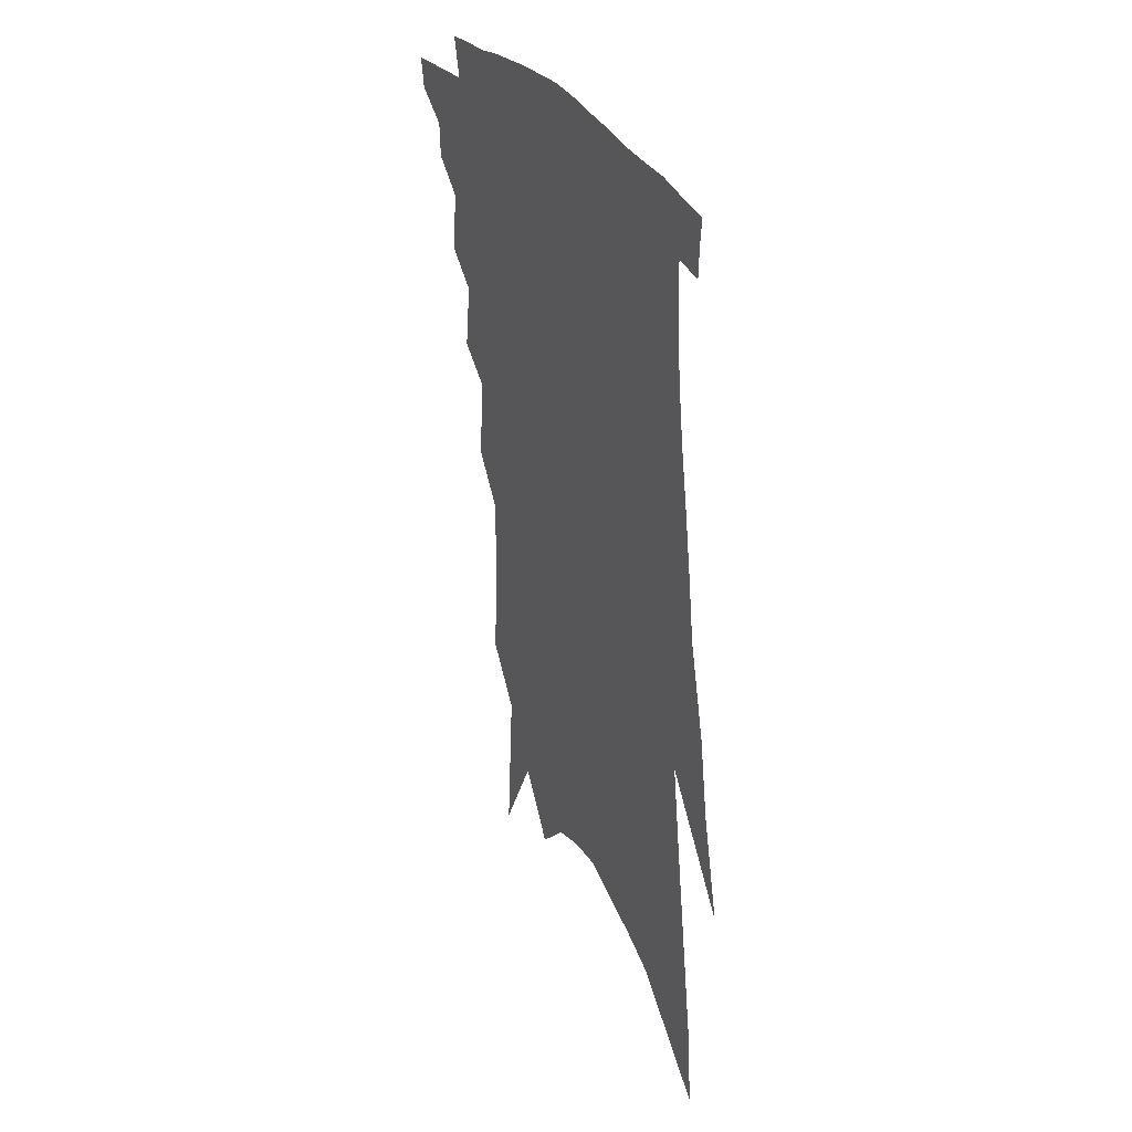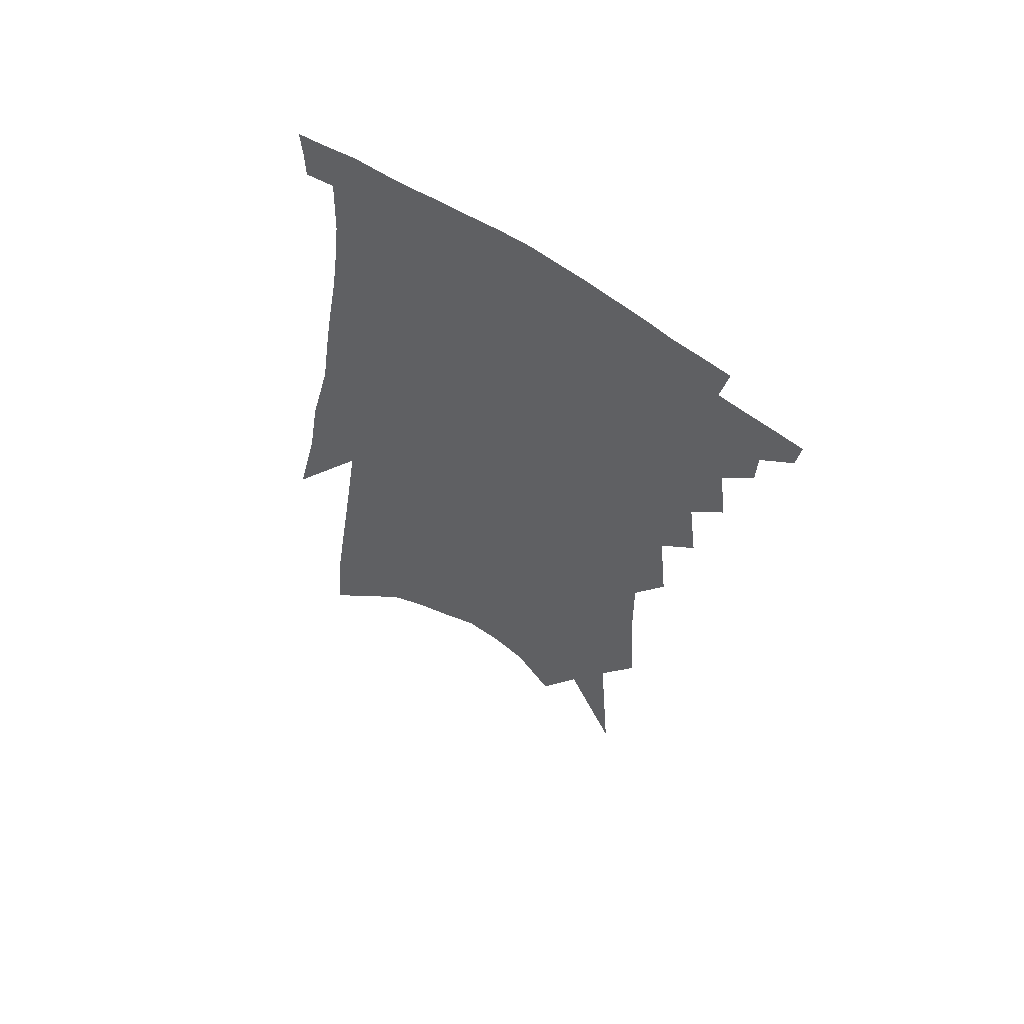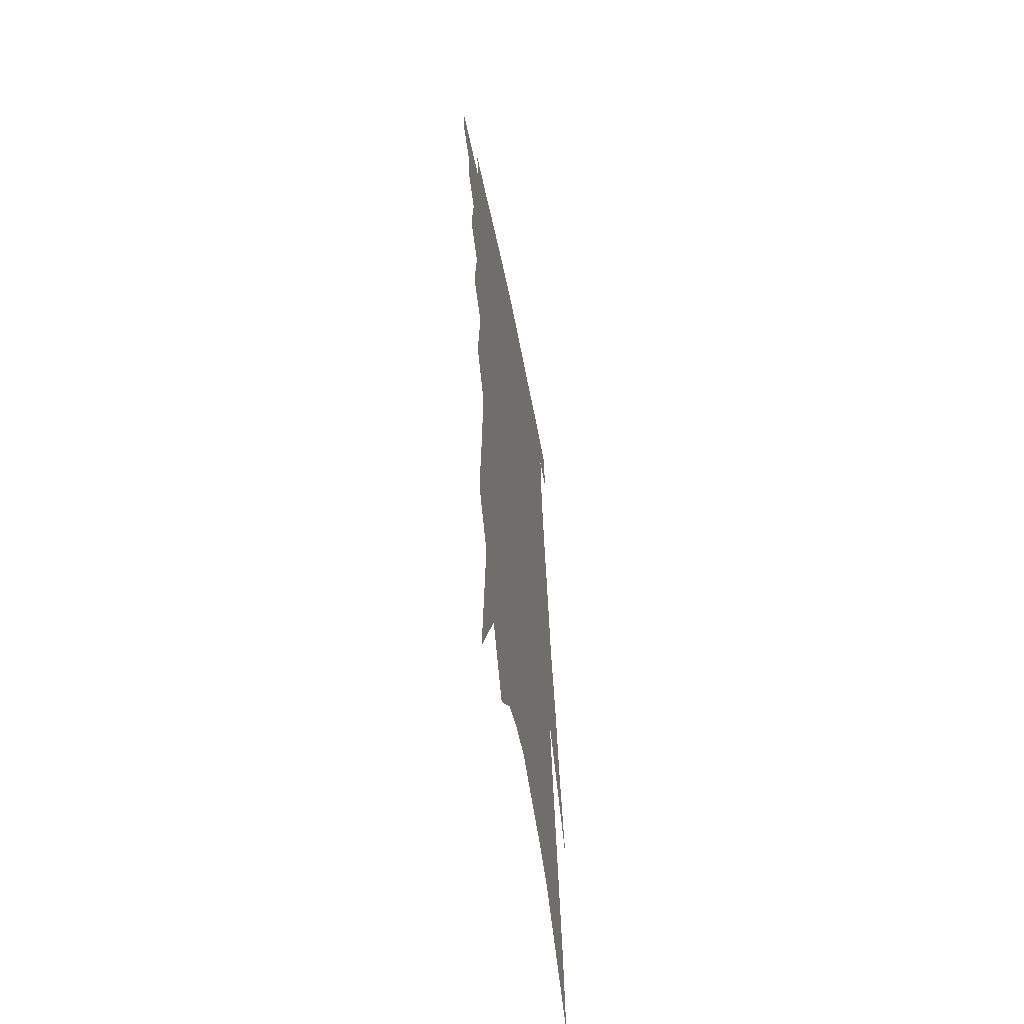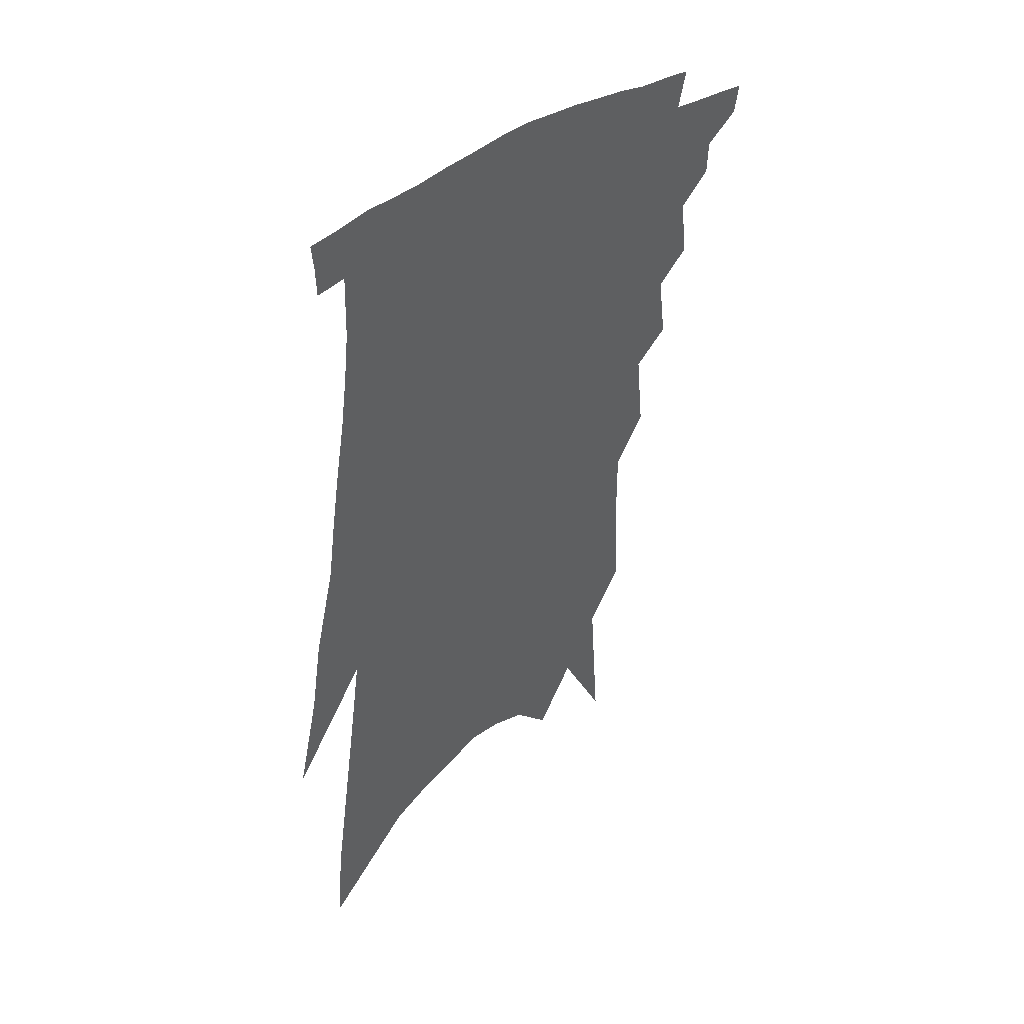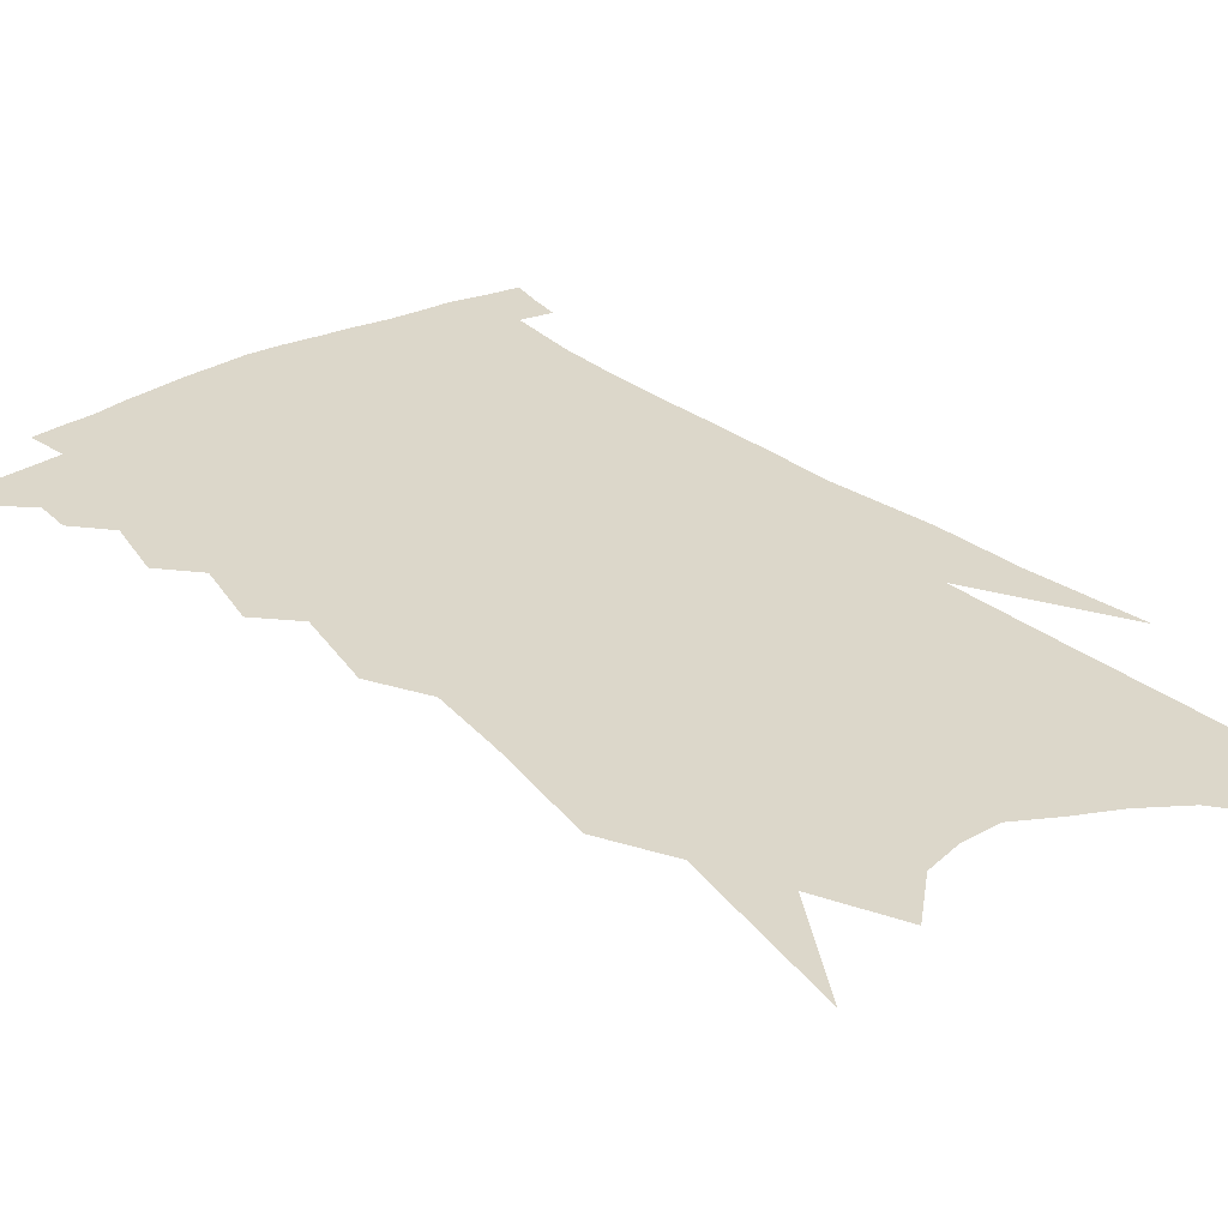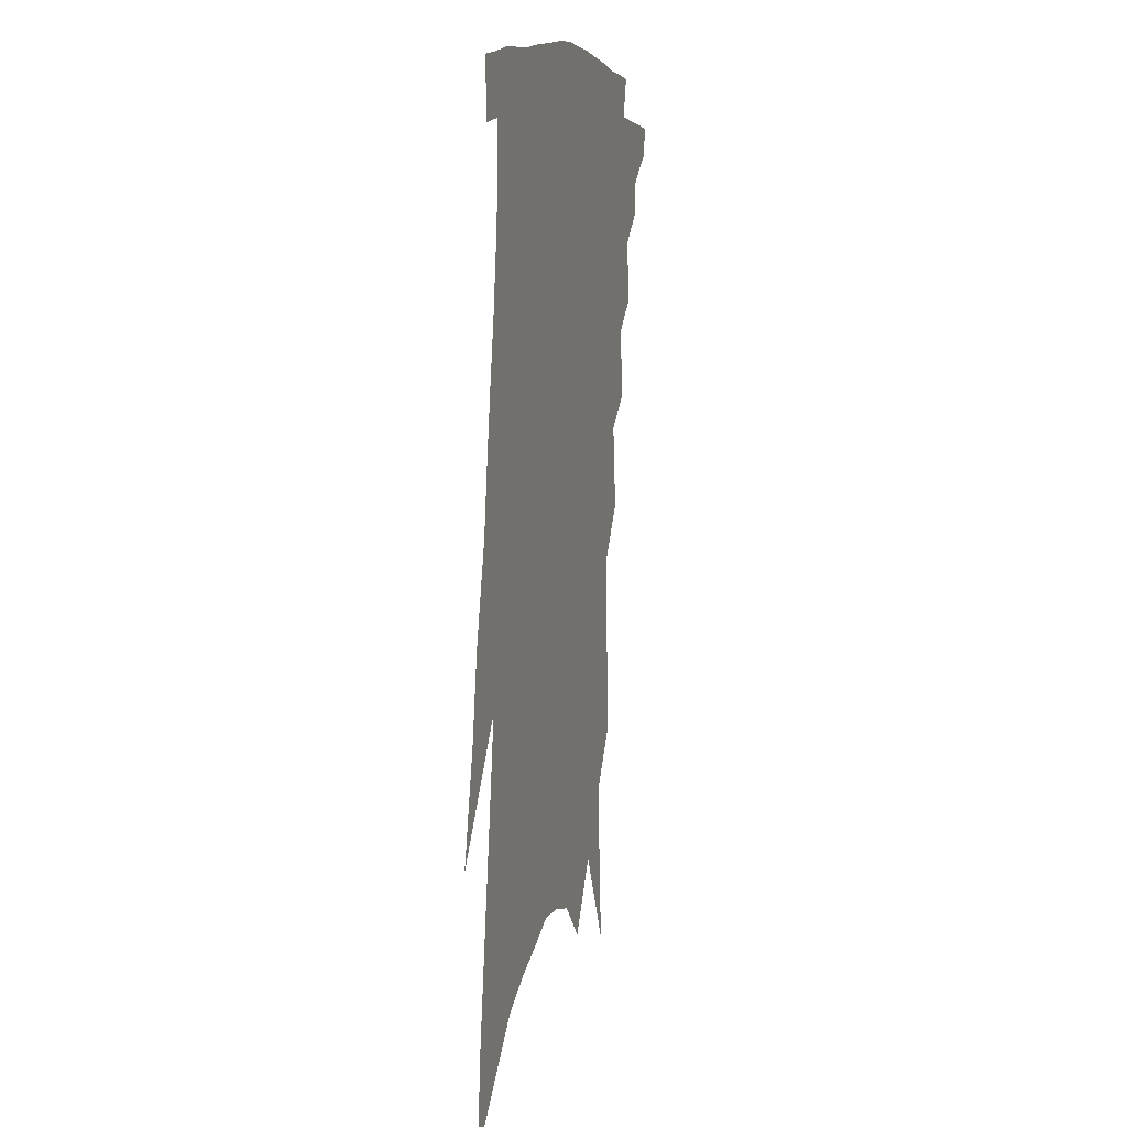
<metadata>
{"format":"obj","ext":"obj","renderer":"f3d","projection":"perspective","resolution":1024,"background":"white","views":[{"elev":36.2,"azim":62.3,"up":"+Y"},{"elev":61.4,"azim":-147.2,"up":"+Y"},{"elev":-58.2,"azim":-79.1,"up":"+Y"},{"elev":46.2,"azim":139.3,"up":"+Y"},{"elev":30.7,"azim":-33.7,"up":"+Z"},{"elev":12.0,"azim":106.8,"up":"+Y"}]}
</metadata>
<code>
v 526.8 317.1 0
v 525.7 324.1 0
v 535.1 302.7 0
v 534.8 311 0
v 534 318.2 0
v 532.7 325.3 0
v 540.9 280.7 0
v 542.7 295.5 0
v 542.7 304.6 0
v 542 312.2 0
v 541 319.3 0
v 539.9 326.4 0
v 546.8 256.7 0
v 548.9 273.3 0
v 549.4 285.1 0
v 550.4 297.8 0
v 549.9 306 0
v 549.1 313.3 0
v 548.2 320.4 0
v 546.9 327.5 0
v 544.9 336.9 0
v 553.3 228.6 0
v 555.3 249.2 0
v 555.5 262.2 0
v 558 279.5 0
v 557.7 289.4 0
v 557.6 298.6 0
v 557 307 0
v 556.2 314.4 0
v 555.2 321.5 0
v 553.8 328.7 0
v 551.9 338.1 0
v 559.4 170.6 0
v 560.9 197.8 0
v 561.1 216.5 0
v 562.8 238.2 0
v 564.1 255.9 0
v 565.3 271.1 0
v 565.9 283.1 0
v 565.7 292.4 0
v 565 300.2 0
v 564.2 307.8 0
v 563.3 315.2 0
v 562.4 322.6 0
v 560.9 330.6 0
v 559.2 339 0
v 565.4 114.6 0
v 568.4 156.2 0
v 569.4 184.1 0
v 570.1 207.7 0
v 570.8 227.8 0
v 570.9 242.9 0
v 572.2 260.8 0
v 572.9 274.3 0
v 573.1 284.9 0
v 572.8 293.4 0
v 572.6 302 0
v 571.8 309.2 0
v 570.8 316.4 0
v 569.9 323.7 0
v 568.2 331.7 0
v 566.2 340.9 0
v 577.7 140.4 0
v 577.8 166.3 0
v 578.9 196.9 0
v 578.7 215.3 0
v 578.9 233.1 0
v 579.3 249.5 0
v 579.7 263.6 0
v 580.5 277.9 0
v 579.9 285.5 0
v 580 295 0
v 579.7 303.1 0
v 579.2 310.4 0
v 579.1 317.6 0
v 577.2 325 0
v 575.7 332.5 0
v 573.3 342.2 0
v 587.5 123.4 0
v 587.3 153 0
v 587 177.6 0
v 586.9 200.7 0
v 586.9 221.8 0
v 586.8 237.8 0
v 587.1 255 0
v 587.1 266.9 0
v 587.4 279.1 0
v 587.1 287.4 0
v 587.2 296.8 0
v 586.7 303.9 0
v 586.1 310.8 0
v 585.8 318.4 0
v 584.3 326 0
v 583 333.1 0
v 580.4 343.6 0
v 596.8 133.7 0
v 595.9 158.1 0
v 595.3 182.6 0
v 594.8 203.4 0
v 594.4 222.2 0
v 594.2 239.3 0
v 594.2 254.3 0
v 594.2 269.1 0
v 594.1 279.4 0
v 594 288.5 0
v 594 297.8 0
v 593.5 304.6 0
v 593.2 311.9 0
v 592.8 319.3 0
v 591.4 327 0
v 590 334.7 0
v 587.7 344.5 0
v 605.6 136.7 0
v 604.3 161.6 0
v 603.4 183.3 0
v 602.5 206.1 0
v 601.9 225.4 0
v 601.5 241.2 0
v 601.3 257.7 0
v 601.1 269 0
v 600.9 278.9 0
v 600.9 289.6 0
v 600.8 298.2 0
v 600.7 305.8 0
v 600.2 312.8 0
v 599.7 320 0
v 598.6 327.7 0
v 597.4 335.7 0
v 595 345.5 0
v 614.4 137.5 0
v 612.7 163.4 0
v 611.4 184.4 0
v 610.2 207.7 0
v 609.4 225.3 0
v 608.8 242.1 0
v 608.3 257.5 0
v 608 268.8 0
v 607.8 280.5 0
v 607.6 290.2 0
v 607.6 298 0
v 607.6 306.6 0
v 607.4 313.9 0
v 606.6 321 0
v 605.8 328.4 0
v 605.3 335.8 0
v 602.7 345.5 0
v 623.7 133.3 0
v 621.3 161.4 0
v 619.5 184.5 0
v 617.8 208.3 0
v 616.8 225.7 0
v 616.1 241.5 0
v 615.3 256.3 0
v 615.1 267.7 0
v 614.7 279.3 0
v 614.5 289.1 0
v 614.4 298.1 0
v 614.4 306.4 0
v 614.4 314.4 0
v 614.3 321.3 0
v 613.8 328.3 0
v 613.6 335.1 0
v 610.8 345 0
v 633.1 129.6 0
v 630.3 157.7 0
v 627.8 183 0
v 625.8 205.6 0
v 624.5 223.6 0
v 623.7 238.8 0
v 623 252.8 0
v 622.2 266.1 0
v 621.5 279.1 0
v 621.3 288.4 0
v 621.2 298.9 0
v 621.3 307 0
v 621.3 314.6 0
v 621.3 321.6 0
v 621.3 328.5 0
v 620.6 335.5 0
v 618.6 344.7 0
v 642.9 124.3 0
v 640.2 150.1 0
v 636.9 177.7 0
v 634.5 200.3 0
v 632.8 218.9 0
v 631.7 234.6 0
v 630.7 249.1 0
v 629.8 263 0
v 628.5 277.6 0
v 628 288.6 0
v 627.9 297.7 0
v 628 307.3 0
v 628.1 314.7 0
v 628.3 321.9 0
v 628.4 328.7 0
v 627.6 335.8 0
v 626.4 343.9 0
v 654.4 112.3 0
v 651.5 138.2 0
v 647.4 167.5 0
v 644.9 189.8 0
v 642.4 210.6 0
v 640.7 227.9 0
v 639 244.5 0
v 637.5 259.9 0
v 636.1 274.1 0
v 635.1 286.5 0
v 634.3 298.7 0
v 634.7 306.5 0
v 634.8 314.8 0
v 634.9 321.9 0
v 635.2 329 0
v 634.3 336.6 0
v 633.7 343.9 0
v 666.4 99.73 0
v 664.2 123.1 0
v 660.1 151.4 0
v 656.4 177.1 0
v 653.2 199.6 0
v 650.6 219.2 0
v 648.2 237.4 0
v 646.9 252.4 0
v 644.8 268.1 0
v 643 282.6 0
v 641.4 295.7 0
v 641.7 304.7 0
v 641.3 314.7 0
v 641.5 322.1 0
v 641.5 329.1 0
v 641.2 336.5 0
v 640.6 344.1 0
v 673.6 169.4 0
v 667.5 196.4 0
v 664.3 216.4 0
v 658.6 240.5 0
v 656.5 256.4 0
v 654.1 271.9 0
v 651.5 287.2 0
v 649.8 300.4 0
v 648.4 312.7 0
v 648.2 321.4 0
v 647.9 329.1 0
v 648.6 335.9 0
v 649.3 342.8 0
v 655.3 328.2 0
v 655.5 335.5 0
v 656 342.2 0
f 4 5 1
f 1 5 2
f 5 6 2
f 8 9 3
f 3 9 4
f 9 10 4
f 4 10 5
f 10 11 5
f 5 11 6
f 11 12 6
f 14 15 7
f 7 15 8
f 15 16 8
f 8 16 9
f 16 17 9
f 9 17 10
f 17 18 10
f 10 18 11
f 18 19 11
f 11 19 12
f 19 20 12
f 23 24 13
f 13 24 14
f 24 25 14
f 14 25 15
f 25 26 15
f 15 26 16
f 26 27 16
f 16 27 17
f 27 28 17
f 17 28 18
f 28 29 18
f 18 29 19
f 29 30 19
f 19 30 20
f 30 31 20
f 20 31 21
f 31 32 21
f 35 36 22
f 22 36 23
f 36 37 23
f 23 37 24
f 37 38 24
f 24 38 25
f 38 39 25
f 25 39 26
f 39 40 26
f 26 40 27
f 40 41 27
f 27 41 28
f 41 42 28
f 28 42 29
f 42 43 29
f 29 43 30
f 43 44 30
f 30 44 31
f 44 45 31
f 31 45 32
f 45 46 32
f 48 49 33
f 33 49 34
f 49 50 34
f 34 50 35
f 50 51 35
f 35 51 36
f 51 52 36
f 36 52 37
f 52 53 37
f 37 53 38
f 53 54 38
f 38 54 39
f 54 55 39
f 39 55 40
f 55 56 40
f 40 56 41
f 56 57 41
f 41 57 42
f 57 58 42
f 42 58 43
f 58 59 43
f 43 59 44
f 59 60 44
f 44 60 45
f 60 61 45
f 45 61 46
f 61 62 46
f 47 63 48
f 63 64 48
f 48 64 49
f 64 65 49
f 49 65 50
f 65 66 50
f 50 66 51
f 66 67 51
f 51 67 52
f 67 68 52
f 52 68 53
f 68 69 53
f 53 69 54
f 69 70 54
f 54 70 55
f 70 71 55
f 55 71 56
f 71 72 56
f 56 72 57
f 72 73 57
f 57 73 58
f 73 74 58
f 58 74 59
f 74 75 59
f 59 75 60
f 75 76 60
f 60 76 61
f 76 77 61
f 61 77 62
f 77 78 62
f 79 80 63
f 63 80 64
f 80 81 64
f 64 81 65
f 81 82 65
f 65 82 66
f 82 83 66
f 66 83 67
f 83 84 67
f 67 84 68
f 84 85 68
f 68 85 69
f 85 86 69
f 69 86 70
f 86 87 70
f 70 87 71
f 87 88 71
f 71 88 72
f 88 89 72
f 72 89 73
f 89 90 73
f 73 90 74
f 90 91 74
f 74 91 75
f 91 92 75
f 75 92 76
f 92 93 76
f 76 93 77
f 93 94 77
f 77 94 78
f 94 95 78
f 79 96 80
f 96 97 80
f 80 97 81
f 97 98 81
f 81 98 82
f 98 99 82
f 82 99 83
f 99 100 83
f 83 100 84
f 100 101 84
f 84 101 85
f 101 102 85
f 85 102 86
f 102 103 86
f 86 103 87
f 103 104 87
f 87 104 88
f 104 105 88
f 88 105 89
f 105 106 89
f 89 106 90
f 106 107 90
f 90 107 91
f 107 108 91
f 91 108 92
f 108 109 92
f 92 109 93
f 109 110 93
f 93 110 94
f 110 111 94
f 94 111 95
f 111 112 95
f 96 113 97
f 113 114 97
f 97 114 98
f 114 115 98
f 98 115 99
f 115 116 99
f 99 116 100
f 116 117 100
f 100 117 101
f 117 118 101
f 101 118 102
f 118 119 102
f 102 119 103
f 119 120 103
f 103 120 104
f 120 121 104
f 104 121 105
f 121 122 105
f 105 122 106
f 122 123 106
f 106 123 107
f 123 124 107
f 107 124 108
f 124 125 108
f 108 125 109
f 125 126 109
f 109 126 110
f 126 127 110
f 110 127 111
f 127 128 111
f 111 128 112
f 128 129 112
f 113 130 114
f 130 131 114
f 114 131 115
f 131 132 115
f 115 132 116
f 132 133 116
f 116 133 117
f 133 134 117
f 117 134 118
f 134 135 118
f 118 135 119
f 135 136 119
f 119 136 120
f 136 137 120
f 120 137 121
f 137 138 121
f 121 138 122
f 138 139 122
f 122 139 123
f 139 140 123
f 123 140 124
f 140 141 124
f 124 141 125
f 141 142 125
f 125 142 126
f 142 143 126
f 126 143 127
f 143 144 127
f 127 144 128
f 144 145 128
f 128 145 129
f 145 146 129
f 130 147 131
f 147 148 131
f 131 148 132
f 148 149 132
f 132 149 133
f 149 150 133
f 133 150 134
f 150 151 134
f 134 151 135
f 151 152 135
f 135 152 136
f 152 153 136
f 136 153 137
f 153 154 137
f 137 154 138
f 154 155 138
f 138 155 139
f 155 156 139
f 139 156 140
f 156 157 140
f 140 157 141
f 157 158 141
f 141 158 142
f 158 159 142
f 142 159 143
f 159 160 143
f 143 160 144
f 160 161 144
f 144 161 145
f 161 162 145
f 145 162 146
f 162 163 146
f 147 164 148
f 164 165 148
f 148 165 149
f 165 166 149
f 149 166 150
f 166 167 150
f 150 167 151
f 167 168 151
f 151 168 152
f 168 169 152
f 152 169 153
f 169 170 153
f 153 170 154
f 170 171 154
f 154 171 155
f 171 172 155
f 155 172 156
f 172 173 156
f 156 173 157
f 173 174 157
f 157 174 158
f 174 175 158
f 158 175 159
f 175 176 159
f 159 176 160
f 176 177 160
f 160 177 161
f 177 178 161
f 161 178 162
f 178 179 162
f 162 179 163
f 179 180 163
f 164 181 165
f 181 182 165
f 165 182 166
f 182 183 166
f 166 183 167
f 183 184 167
f 167 184 168
f 184 185 168
f 168 185 169
f 185 186 169
f 169 186 170
f 186 187 170
f 170 187 171
f 187 188 171
f 171 188 172
f 188 189 172
f 172 189 173
f 189 190 173
f 173 190 174
f 190 191 174
f 174 191 175
f 191 192 175
f 175 192 176
f 192 193 176
f 176 193 177
f 193 194 177
f 177 194 178
f 194 195 178
f 178 195 179
f 195 196 179
f 179 196 180
f 196 197 180
f 181 198 182
f 198 199 182
f 182 199 183
f 199 200 183
f 183 200 184
f 200 201 184
f 184 201 185
f 201 202 185
f 185 202 186
f 202 203 186
f 186 203 187
f 203 204 187
f 187 204 188
f 204 205 188
f 188 205 189
f 205 206 189
f 189 206 190
f 206 207 190
f 190 207 191
f 207 208 191
f 191 208 192
f 208 209 192
f 192 209 193
f 209 210 193
f 193 210 194
f 210 211 194
f 194 211 195
f 211 212 195
f 195 212 196
f 212 213 196
f 196 213 197
f 213 214 197
f 198 215 199
f 215 216 199
f 199 216 200
f 216 217 200
f 200 217 201
f 217 218 201
f 201 218 202
f 218 219 202
f 202 219 203
f 219 220 203
f 203 220 204
f 220 221 204
f 204 221 205
f 221 222 205
f 205 222 206
f 222 223 206
f 206 223 207
f 223 224 207
f 207 224 208
f 224 225 208
f 208 225 209
f 225 226 209
f 209 226 210
f 226 227 210
f 210 227 211
f 227 228 211
f 211 228 212
f 228 229 212
f 212 229 213
f 229 230 213
f 213 230 214
f 230 231 214
f 219 232 220
f 232 233 220
f 220 233 221
f 233 234 221
f 221 234 222
f 234 235 222
f 222 235 223
f 235 236 223
f 223 236 224
f 236 237 224
f 224 237 225
f 237 238 225
f 225 238 226
f 238 239 226
f 226 239 227
f 239 240 227
f 227 240 228
f 240 241 228
f 228 241 229
f 241 242 229
f 229 242 230
f 242 243 230
f 230 243 231
f 243 244 231
f 242 245 243
f 245 246 243
f 243 246 244
f 246 247 244

</code>
